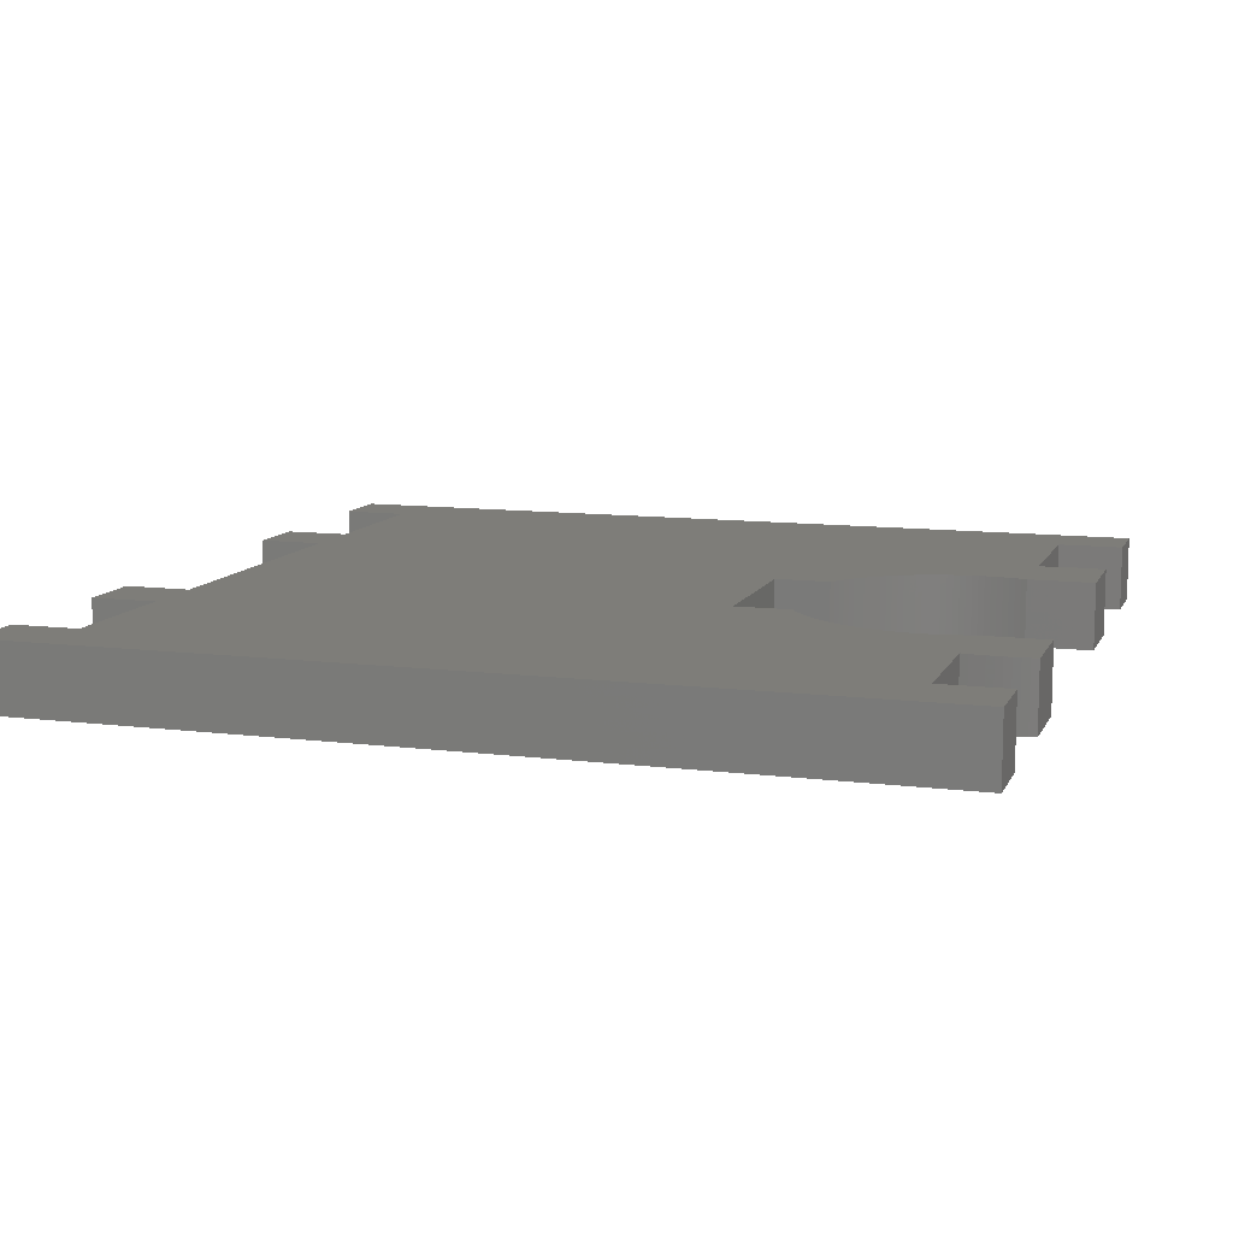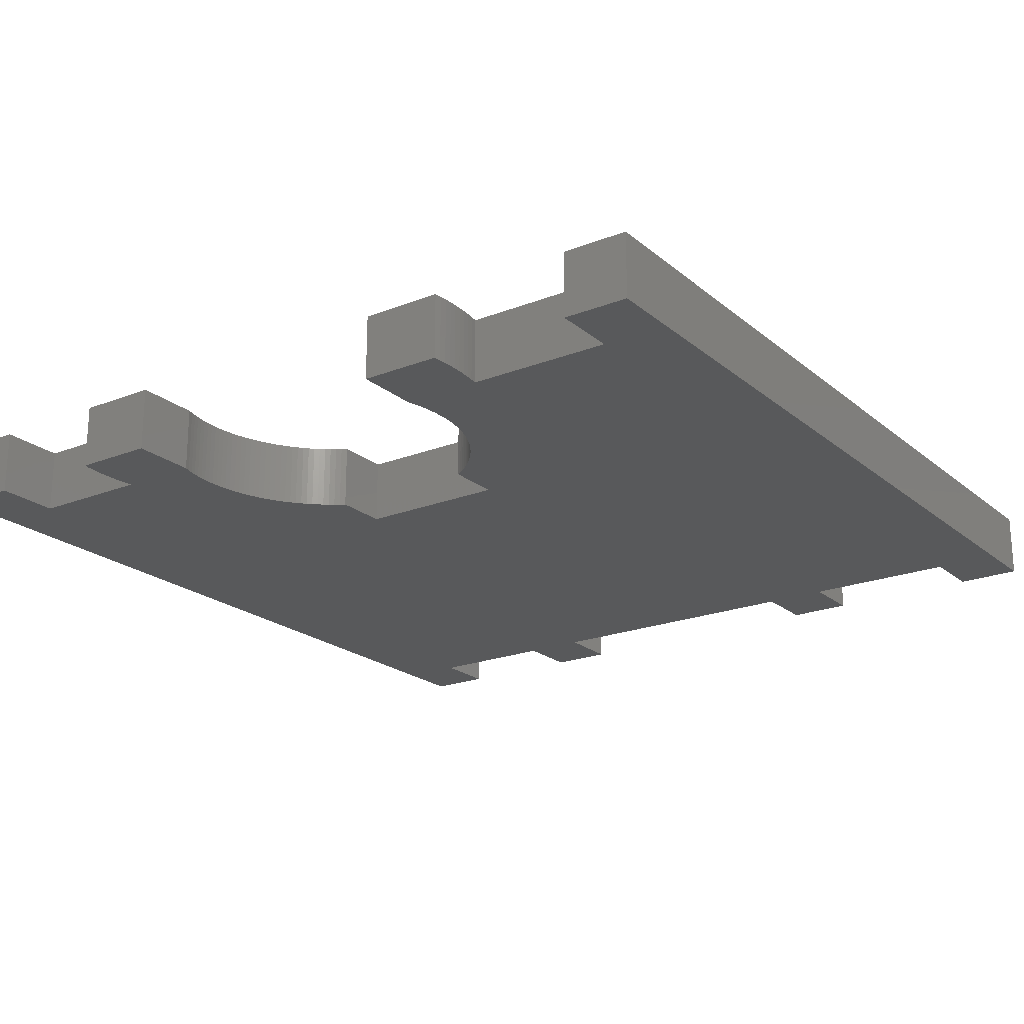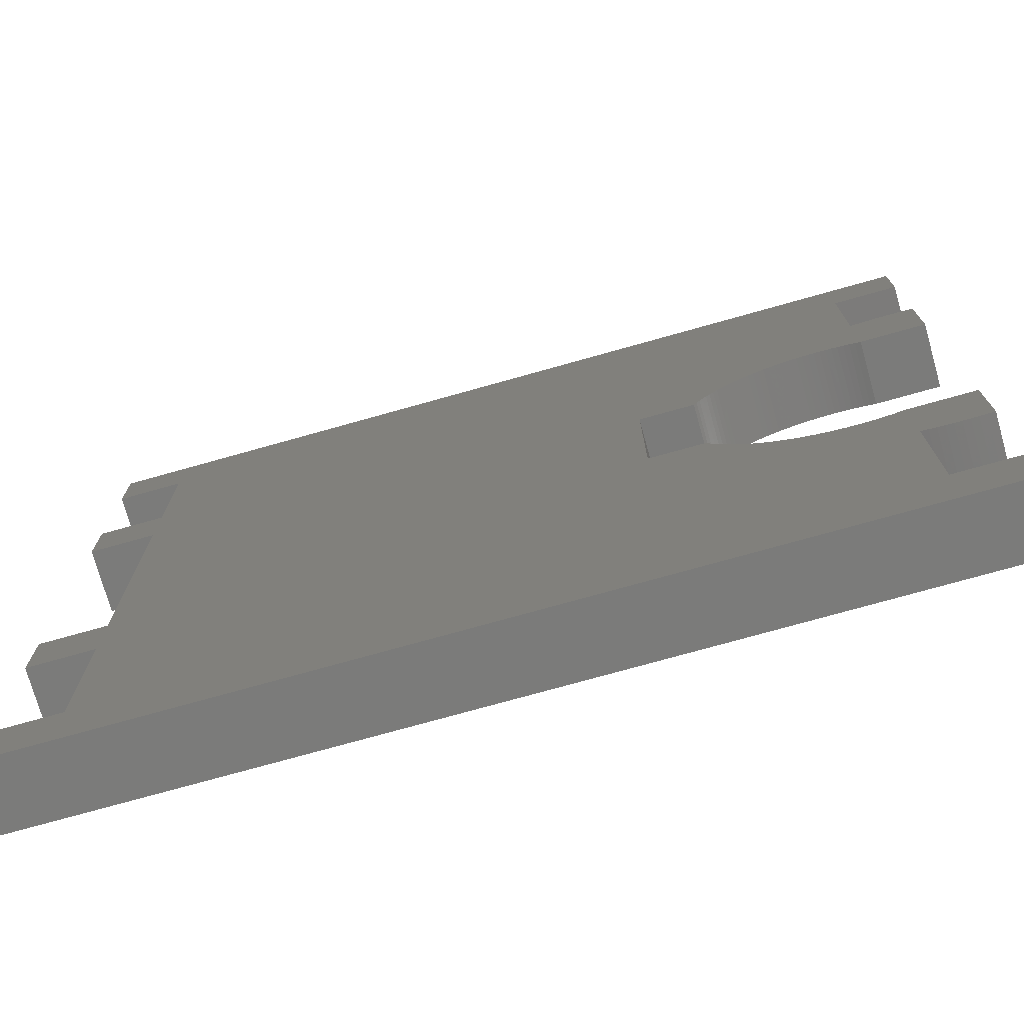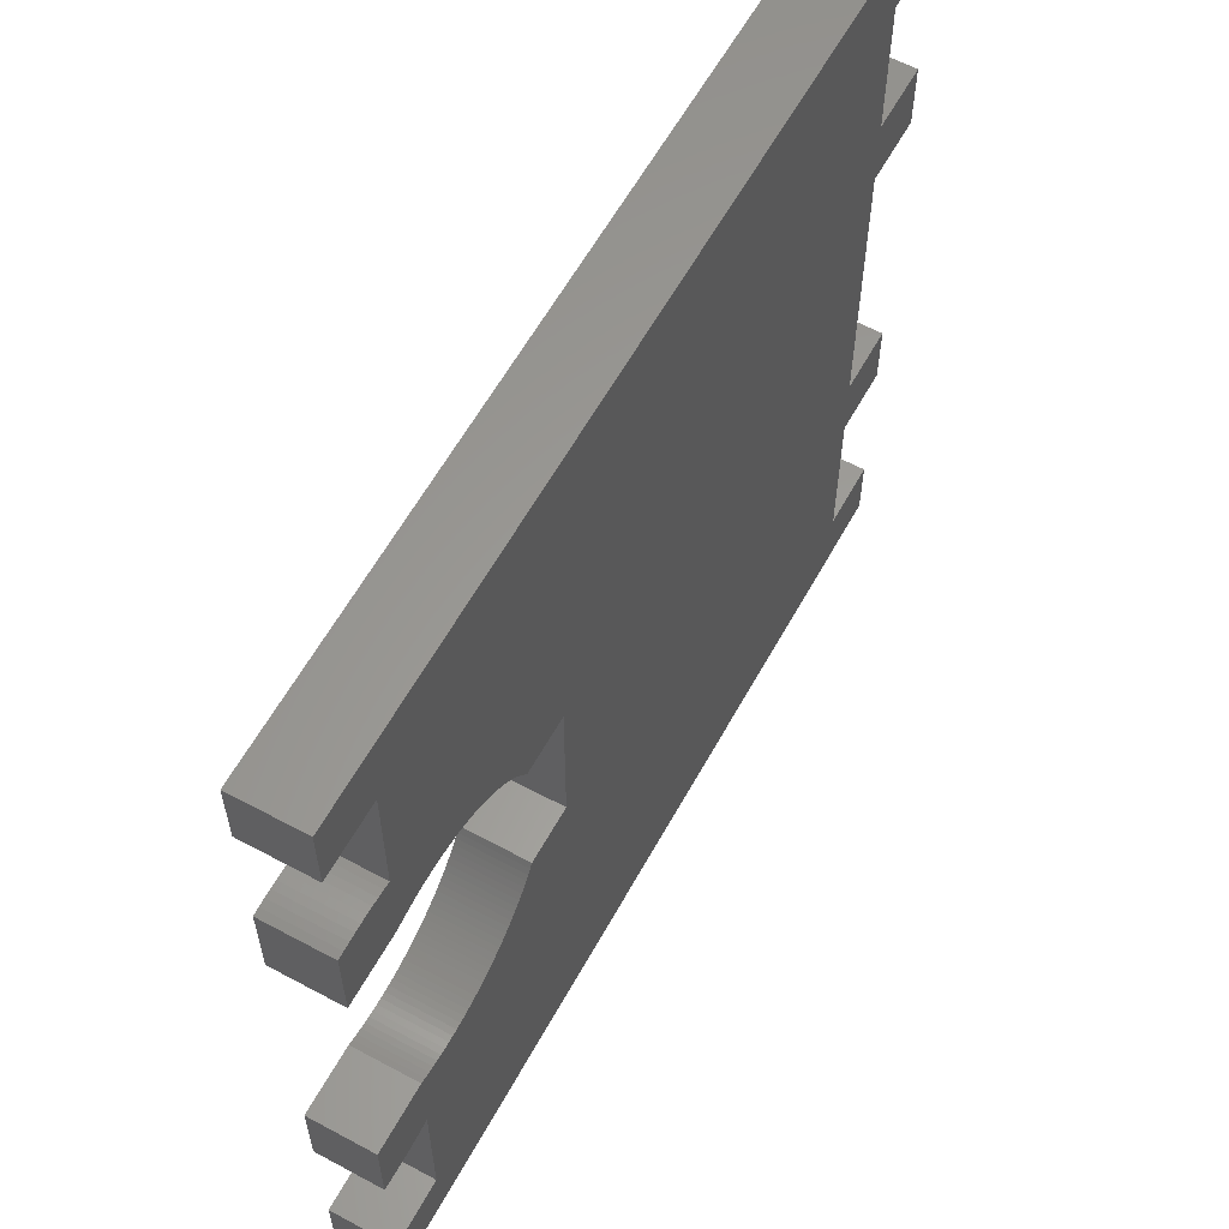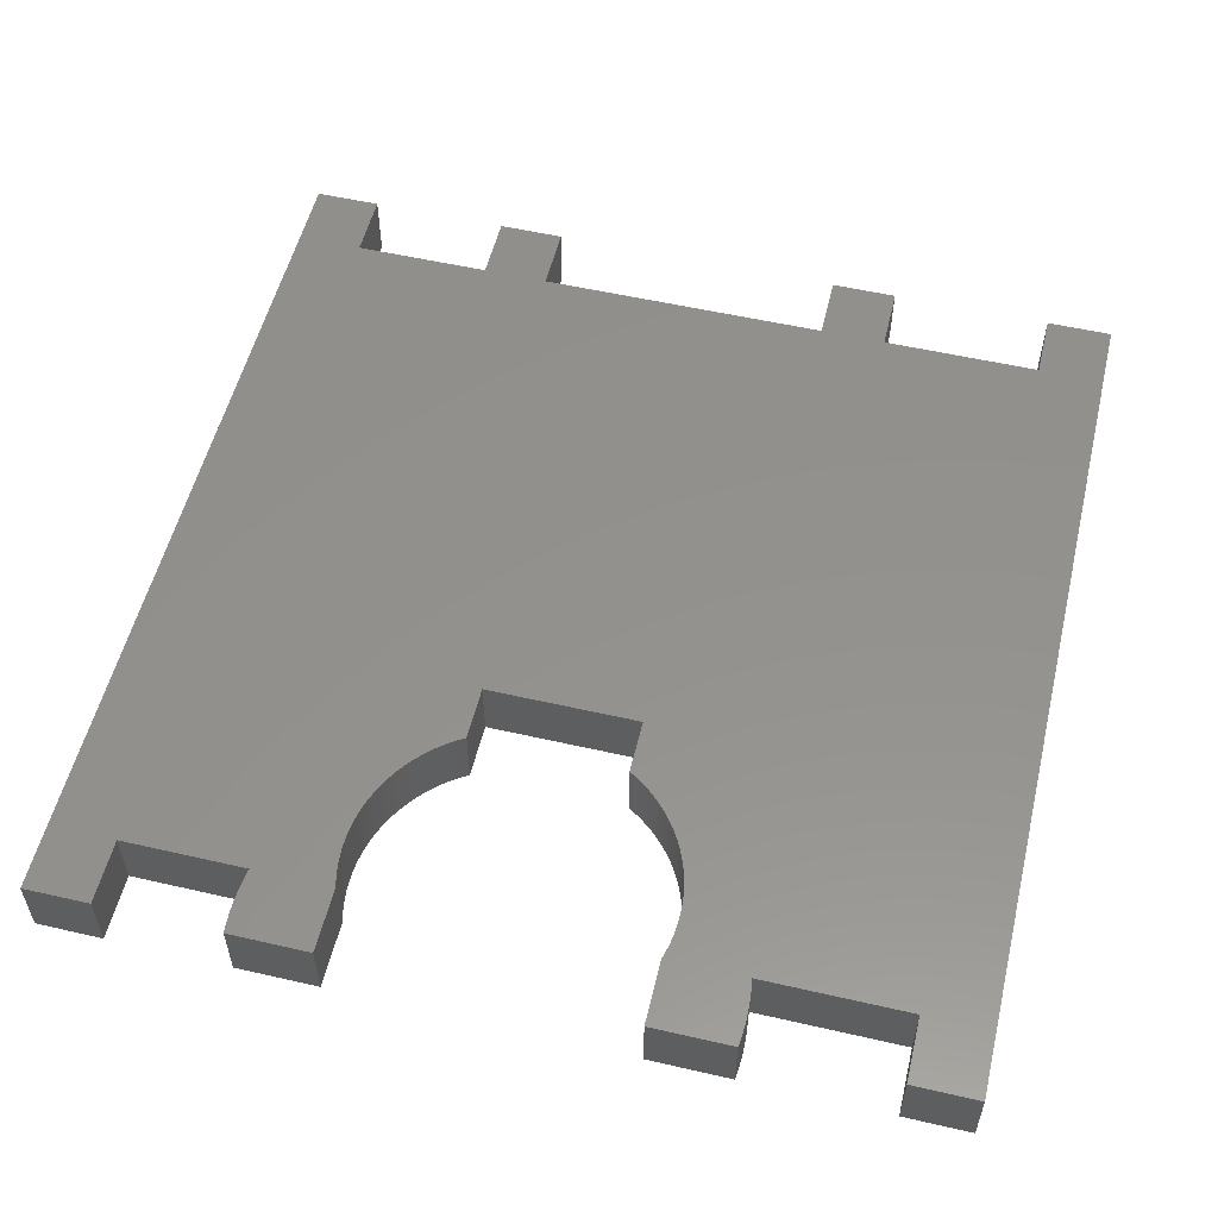
<metadata>
{"format":"stl","ext":"stl","renderer":"f3d","projection":"perspective","resolution":1024,"background":"white","views":[{"elev":10.6,"azim":-162.4,"up":"+Z"},{"elev":-21.1,"azim":-55.0,"up":"+Z"},{"elev":-74.4,"azim":-164.3,"up":"+Y"},{"elev":60.3,"azim":-61.2,"up":"+Y"},{"elev":55.0,"azim":-76.4,"up":"+Z"}]}
</metadata>
<code>
# stl→obj: 234 verts, 464 faces
v -244 68.5 56.63
v -244.6 68.6 56.63
v -244 68.5 62.63
v -244.6 68.6 62.63
v -245.3 68.68 56.63
v -245.3 68.68 62.63
v -246 68.74 56.63
v -246 68.74 62.63
v -246.6 68.77 56.63
v -246.6 68.77 62.63
v -247.3 68.79 56.63
v -247.3 68.79 62.63
v -248 68.79 56.63
v -248 68.79 62.63
v -248.6 68.76 56.63
v -248.6 68.76 62.63
v -249.3 68.71 56.63
v -249.3 68.71 62.63
v -250 68.64 56.63
v -250 68.64 62.63
v -244 27.09 62.63
v -244.6 26.98 62.63
v -244 27.09 56.63
v -244.6 26.98 56.63
v -245.3 26.9 62.63
v -245.3 26.9 56.63
v -246 26.85 62.63
v -246 26.85 56.63
v -246.6 26.81 62.63
v -246.6 26.81 56.63
v -247.3 26.79 62.63
v -247.3 26.79 56.63
v -248 26.8 62.63
v -248 26.8 56.63
v -248.6 26.82 62.63
v -248.6 26.82 56.63
v -249.3 26.87 62.63
v -249.3 26.87 56.63
v -250 26.94 62.63
v -250 26.94 56.63
v -250 85.8 62.63
v -210.2 85.8 62.63
v -250 85.8 56.63
v -210.2 85.8 56.63
v -170.5 85.8 62.63
v -170.5 85.8 56.63
v -250 7.8 56.63
v -210.2 7.8 56.63
v -250 7.8 62.63
v -210.2 7.8 62.63
v -170.5 7.8 56.63
v -170.5 7.8 62.63
v -235.8 61.17 62.63
v -244 79.8 62.63
v -236.4 61.32 62.63
v -236.9 61.45 62.63
v -237.4 61.56 62.63
v -238 61.65 62.63
v -238.5 61.72 62.63
v -239.1 61.76 62.63
v -239.6 61.79 62.63
v -240.2 61.79 62.63
v -240.7 61.77 62.63
v -241.3 61.73 62.63
v -241.8 61.67 62.63
v -242.4 61.59 62.63
v -242.9 61.48 62.63
v -243.4 61.35 62.63
v -244 61.21 62.63
v -250 61.21 62.63
v -235.3 60.99 62.63
v -234.8 60.8 62.63
v -234.3 60.59 62.63
v -233.8 60.35 62.63
v -250 79.8 62.63
v -233.3 60.1 62.63
v -232.8 59.83 62.63
v -232.3 59.54 62.63
v -231.9 59.23 62.63
v -231.5 58.9 62.63
v -231 58.56 62.63
v -222.8 54.79 62.63
v -230.6 58.2 62.63
v -230.2 57.82 62.63
v -229.8 57.43 62.63
v -229.4 57.03 62.63
v -229.1 56.6 62.63
v -228.8 56.17 62.63
v -228.4 55.72 62.63
v -228.1 55.26 62.63
v -227.8 54.79 62.63
v -210.2 46.8 62.63
v -176.5 67.21 62.63
v -176.5 61.21 62.63
v -170.5 61.21 62.63
v -170.5 67.21 62.63
v -227.8 40.79 62.63
v -228.1 40.32 62.63
v -222.8 40.79 62.63
v -228.4 39.86 62.63
v -228.8 39.41 62.63
v -229.1 38.98 62.63
v -229.4 38.56 62.63
v -229.8 38.15 62.63
v -230.2 37.76 62.63
v -230.6 37.38 62.63
v -231 37.02 62.63
v -231.5 36.68 62.63
v -231.9 36.35 62.63
v -232.3 36.05 62.63
v -232.8 35.76 62.63
v -233.3 35.48 62.63
v -233.8 35.23 62.63
v -234.3 35 62.63
v -234.8 34.78 62.63
v -235.3 34.59 62.63
v -235.8 34.42 62.63
v -236.4 34.26 62.63
v -236.9 34.13 62.63
v -237.4 34.02 62.63
v -238 33.93 62.63
v -238.5 33.87 62.63
v -239.1 33.82 62.63
v -239.6 33.8 62.63
v -240.2 33.79 62.63
v -240.7 33.81 62.63
v -241.3 33.85 62.63
v -241.8 33.91 62.63
v -242.4 34 62.63
v -242.9 34.1 62.63
v -243.4 34.23 62.63
v -244 34.38 62.63
v -250 34.38 62.63
v -244 13.8 62.63
v -250 13.8 62.63
v -176.5 13.8 62.63
v -170.5 13.8 62.63
v -176.5 28.38 62.63
v -176.5 34.38 62.63
v -170.5 34.38 62.63
v -170.5 28.38 62.63
v -176.5 79.8 62.63
v -170.5 79.8 62.63
v -244 79.8 56.63
v -244 13.8 56.63
v -176.5 61.21 56.63
v -170.5 61.21 56.63
v -176.5 67.21 56.63
v -170.5 67.21 56.63
v -176.5 34.38 56.63
v -170.5 34.38 56.63
v -176.5 28.38 56.63
v -170.5 28.38 56.63
v -176.5 79.8 56.63
v -170.5 79.8 56.63
v -176.5 13.8 56.63
v -170.5 13.8 56.63
v -244 61.21 56.63
v -250 61.21 56.63
v -244 34.38 56.63
v -250 34.38 56.63
v -250 79.8 56.63
v -250 13.8 56.63
v -227.8 40.79 56.63
v -228.1 40.32 56.63
v -228.4 39.86 56.63
v -228.8 39.41 56.63
v -229.1 38.98 56.63
v -229.4 38.56 56.63
v -229.8 38.15 56.63
v -230.2 37.76 56.63
v -230.6 37.38 56.63
v -231 37.02 56.63
v -231.5 36.68 56.63
v -231.9 36.35 56.63
v -232.3 36.05 56.63
v -232.8 35.76 56.63
v -233.3 35.48 56.63
v -233.8 35.23 56.63
v -234.3 35 56.63
v -234.8 34.78 56.63
v -235.3 34.59 56.63
v -235.8 34.42 56.63
v -236.4 34.26 56.63
v -236.9 34.13 56.63
v -237.4 34.02 56.63
v -238 33.93 56.63
v -238.5 33.87 56.63
v -239.1 33.82 56.63
v -239.6 33.8 56.63
v -240.2 33.79 56.63
v -240.7 33.81 56.63
v -241.3 33.85 56.63
v -241.8 33.91 56.63
v -242.4 34 56.63
v -242.9 34.1 56.63
v -243.4 34.23 56.63
v -243.4 61.35 56.63
v -242.9 61.48 56.63
v -242.4 61.59 56.63
v -241.8 61.67 56.63
v -241.3 61.73 56.63
v -240.7 61.77 56.63
v -240.2 61.79 56.63
v -239.6 61.79 56.63
v -239.1 61.76 56.63
v -238.5 61.72 56.63
v -238 61.65 56.63
v -237.4 61.56 56.63
v -236.9 61.45 56.63
v -236.4 61.32 56.63
v -235.8 61.17 56.63
v -235.3 60.99 56.63
v -234.8 60.8 56.63
v -234.3 60.59 56.63
v -233.8 60.35 56.63
v -233.3 60.1 56.63
v -232.8 59.83 56.63
v -232.3 59.54 56.63
v -231.9 59.23 56.63
v -231.5 58.9 56.63
v -231 58.56 56.63
v -230.6 58.2 56.63
v -230.2 57.82 56.63
v -229.8 57.43 56.63
v -229.4 57.03 56.63
v -229.1 56.6 56.63
v -228.8 56.17 56.63
v -228.4 55.72 56.63
v -228.1 55.26 56.63
v -227.8 54.79 56.63
v -222.8 54.79 56.63
v -222.8 40.79 56.63
v -210.2 46.8 56.63
f 1 2 3
f 3 2 4
f 4 2 5
f 6 5 7
f 8 7 9
f 10 9 11
f 12 11 13
f 14 13 15
f 16 15 17
f 18 17 19
f 20 18 19
f 4 5 6
f 6 7 8
f 8 9 10
f 10 11 12
f 12 13 14
f 14 15 16
f 16 17 18
f 21 22 23
f 23 22 24
f 24 22 25
f 26 25 27
f 28 27 29
f 30 29 31
f 32 31 33
f 34 33 35
f 36 35 37
f 38 37 39
f 40 38 39
f 24 25 26
f 26 27 28
f 28 29 30
f 30 31 32
f 32 33 34
f 34 35 36
f 36 37 38
f 41 42 43
f 43 42 44
f 44 42 45
f 46 44 45
f 47 48 49
f 49 48 50
f 50 48 51
f 52 50 51
f 3 53 54
f 3 55 53
f 3 56 55
f 3 57 56
f 3 58 57
f 3 59 58
f 3 60 59
f 3 61 60
f 3 62 61
f 3 63 62
f 3 64 63
f 3 65 64
f 3 66 65
f 3 67 66
f 3 68 67
f 3 69 68
f 3 4 69
f 69 4 6
f 8 69 6
f 8 10 69
f 69 10 70
f 70 10 12
f 14 70 12
f 14 16 70
f 70 16 18
f 20 70 18
f 53 71 54
f 54 71 72
f 73 54 72
f 73 74 54
f 54 74 42
f 41 54 42
f 41 75 54
f 74 76 42
f 42 76 77
f 78 42 77
f 78 79 42
f 42 79 80
f 81 42 80
f 81 82 42
f 81 83 82
f 82 83 84
f 85 82 84
f 85 86 82
f 82 86 87
f 88 82 87
f 88 89 82
f 82 89 90
f 91 82 90
f 42 82 92
f 93 92 94
f 95 93 94
f 95 96 93
f 97 98 99
f 99 98 100
f 101 99 100
f 101 102 99
f 99 102 103
f 104 99 103
f 104 105 99
f 99 105 106
f 107 99 106
f 107 50 99
f 107 108 50
f 50 108 109
f 110 50 109
f 110 111 50
f 50 111 112
f 113 50 112
f 113 114 50
f 50 114 115
f 21 115 116
f 117 21 116
f 117 118 21
f 21 118 119
f 120 21 119
f 120 121 21
f 21 121 122
f 123 21 122
f 123 124 21
f 21 124 125
f 126 21 125
f 126 127 21
f 21 127 128
f 129 21 128
f 129 130 21
f 21 130 131
f 132 21 131
f 132 22 21
f 132 25 22
f 132 27 25
f 132 29 27
f 132 133 29
f 29 133 31
f 31 133 33
f 33 133 35
f 35 133 37
f 37 133 39
f 50 115 21
f 134 50 21
f 134 49 50
f 134 135 49
f 52 136 50
f 52 137 136
f 136 138 50
f 50 138 92
f 99 92 82
f 99 50 92
f 92 138 139
f 94 92 139
f 140 139 141
f 141 139 138
f 92 93 42
f 42 93 142
f 45 142 143
f 45 42 142
f 54 144 3
f 3 144 1
f 145 134 23
f 23 134 21
f 94 146 95
f 95 146 147
f 148 93 149
f 149 93 96
f 149 96 147
f 147 96 95
f 150 139 151
f 151 139 140
f 138 152 141
f 141 152 153
f 141 153 140
f 140 153 151
f 142 154 143
f 143 154 155
f 143 155 45
f 45 155 46
f 156 136 157
f 157 136 137
f 157 137 51
f 51 137 52
f 152 138 156
f 156 138 136
f 146 94 150
f 150 94 139
f 93 148 142
f 142 148 154
f 158 69 159
f 159 69 70
f 20 19 70
f 70 19 159
f 132 160 133
f 133 160 161
f 40 39 161
f 161 39 133
f 144 54 162
f 162 54 75
f 162 75 43
f 43 75 41
f 134 145 135
f 135 145 163
f 135 163 49
f 49 163 47
f 164 165 97
f 97 165 98
f 98 165 166
f 100 166 167
f 101 167 168
f 102 168 169
f 103 169 170
f 104 170 171
f 105 171 172
f 106 172 173
f 107 173 174
f 108 174 175
f 109 175 176
f 110 176 177
f 111 177 178
f 112 178 179
f 113 179 180
f 114 180 181
f 115 181 182
f 116 182 183
f 117 183 184
f 118 184 185
f 119 185 186
f 120 186 187
f 121 187 188
f 122 188 189
f 123 189 190
f 124 190 191
f 125 191 192
f 126 192 193
f 127 193 194
f 128 194 195
f 129 195 196
f 130 196 131
f 130 129 196
f 98 166 100
f 100 167 101
f 101 168 102
f 102 169 103
f 103 170 104
f 104 171 105
f 105 172 106
f 106 173 107
f 107 174 108
f 108 175 109
f 109 176 110
f 110 177 111
f 111 178 112
f 112 179 113
f 113 180 114
f 114 181 115
f 115 182 116
f 116 183 117
f 117 184 118
f 118 185 119
f 119 186 120
f 120 187 121
f 121 188 122
f 122 189 123
f 123 190 124
f 124 191 125
f 125 192 126
f 126 193 127
f 127 194 128
f 128 195 129
f 196 197 131
f 131 197 132
f 132 197 160
f 69 158 68
f 68 158 198
f 67 198 199
f 200 67 199
f 200 66 67
f 200 201 66
f 66 201 65
f 65 201 202
f 64 202 203
f 63 203 204
f 62 204 205
f 61 205 206
f 60 206 207
f 59 207 208
f 58 208 209
f 57 209 210
f 56 210 211
f 55 211 212
f 53 212 213
f 71 213 214
f 72 214 215
f 73 215 216
f 74 216 217
f 76 217 218
f 77 218 219
f 78 219 220
f 79 220 221
f 80 221 222
f 81 222 223
f 83 223 224
f 84 224 225
f 85 225 226
f 86 226 227
f 87 227 228
f 88 228 229
f 89 229 230
f 90 230 231
f 91 90 231
f 68 198 67
f 65 202 64
f 64 203 63
f 63 204 62
f 62 205 61
f 61 206 60
f 60 207 59
f 59 208 58
f 58 209 57
f 57 210 56
f 56 211 55
f 55 212 53
f 53 213 71
f 71 214 72
f 72 215 73
f 73 216 74
f 74 217 76
f 76 218 77
f 77 219 78
f 78 220 79
f 79 221 80
f 80 222 81
f 81 223 83
f 83 224 84
f 84 225 85
f 85 226 86
f 86 227 87
f 87 228 88
f 88 229 89
f 89 230 90
f 232 82 231
f 231 82 91
f 164 97 233
f 233 97 99
f 233 99 232
f 232 99 82
f 162 43 144
f 144 43 44
f 216 44 217
f 216 144 44
f 216 215 144
f 144 215 214
f 213 144 214
f 213 212 144
f 144 212 1
f 1 212 211
f 210 1 211
f 210 209 1
f 1 209 208
f 207 1 208
f 207 206 1
f 1 206 205
f 204 1 205
f 204 203 1
f 1 203 202
f 201 1 202
f 201 200 1
f 1 200 199
f 198 1 199
f 198 158 1
f 1 158 2
f 2 158 5
f 5 158 7
f 7 158 9
f 9 158 159
f 11 159 13
f 11 9 159
f 46 154 44
f 46 155 154
f 154 148 44
f 44 148 234
f 232 234 233
f 232 44 234
f 232 222 44
f 232 223 222
f 232 224 223
f 232 225 224
f 232 226 225
f 232 227 226
f 232 228 227
f 232 229 228
f 232 230 229
f 232 231 230
f 234 148 146
f 150 234 146
f 150 152 234
f 150 151 152
f 152 151 153
f 147 146 149
f 149 146 148
f 234 152 48
f 233 48 173
f 172 233 173
f 172 171 233
f 233 171 170
f 169 233 170
f 169 168 233
f 233 168 167
f 166 233 167
f 166 165 233
f 233 165 164
f 157 51 156
f 156 51 48
f 152 156 48
f 47 145 48
f 47 163 145
f 145 23 48
f 48 23 181
f 180 48 181
f 180 179 48
f 48 179 178
f 177 48 178
f 177 176 48
f 48 176 175
f 174 48 175
f 174 173 48
f 24 160 23
f 24 26 160
f 160 26 28
f 30 160 28
f 30 161 160
f 30 32 161
f 161 32 34
f 36 161 34
f 36 38 161
f 161 38 40
f 160 197 23
f 23 197 196
f 195 23 196
f 195 194 23
f 23 194 193
f 192 23 193
f 192 191 23
f 23 191 190
f 189 23 190
f 189 188 23
f 23 188 187
f 186 23 187
f 186 185 23
f 23 185 184
f 183 23 184
f 183 182 23
f 23 182 181
f 48 233 234
f 222 221 44
f 44 221 220
f 219 44 220
f 219 218 44
f 44 218 217
f 19 17 159
f 159 17 15
f 13 159 15

</code>
